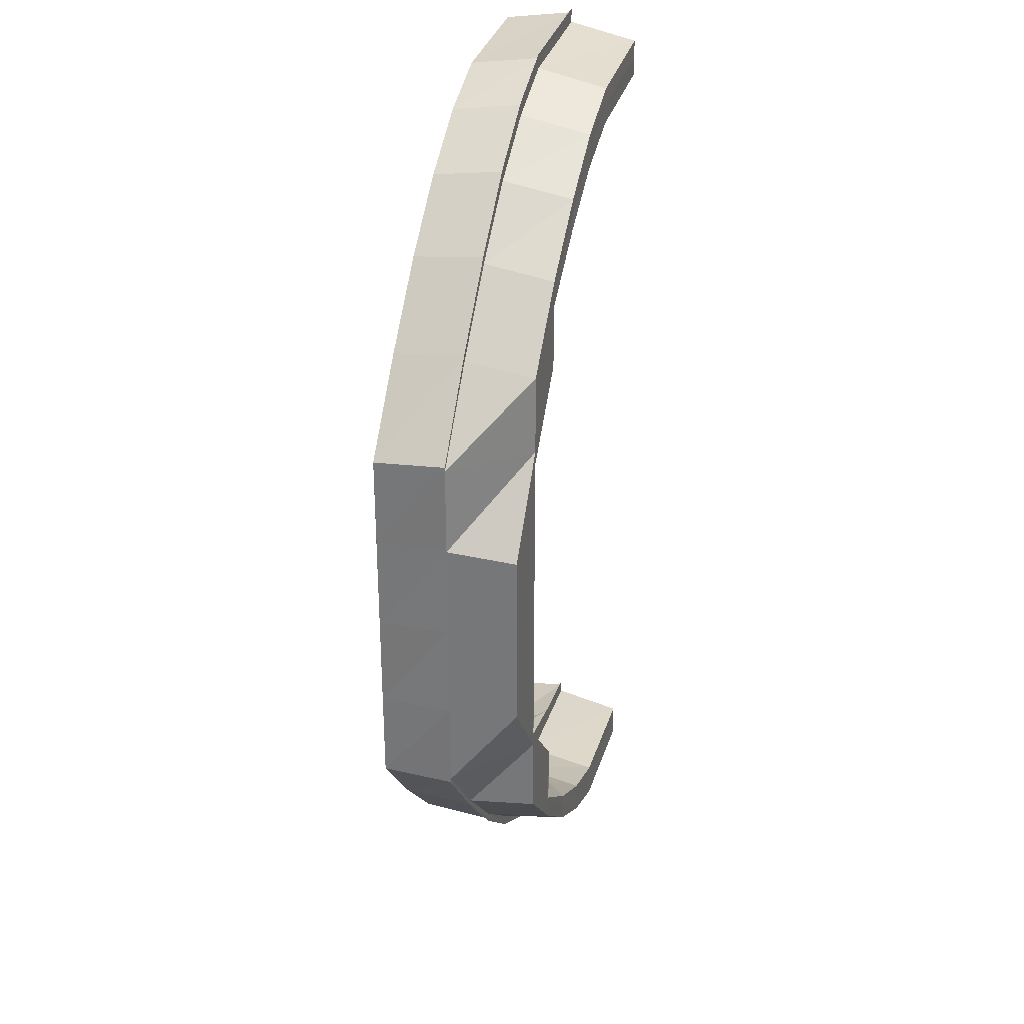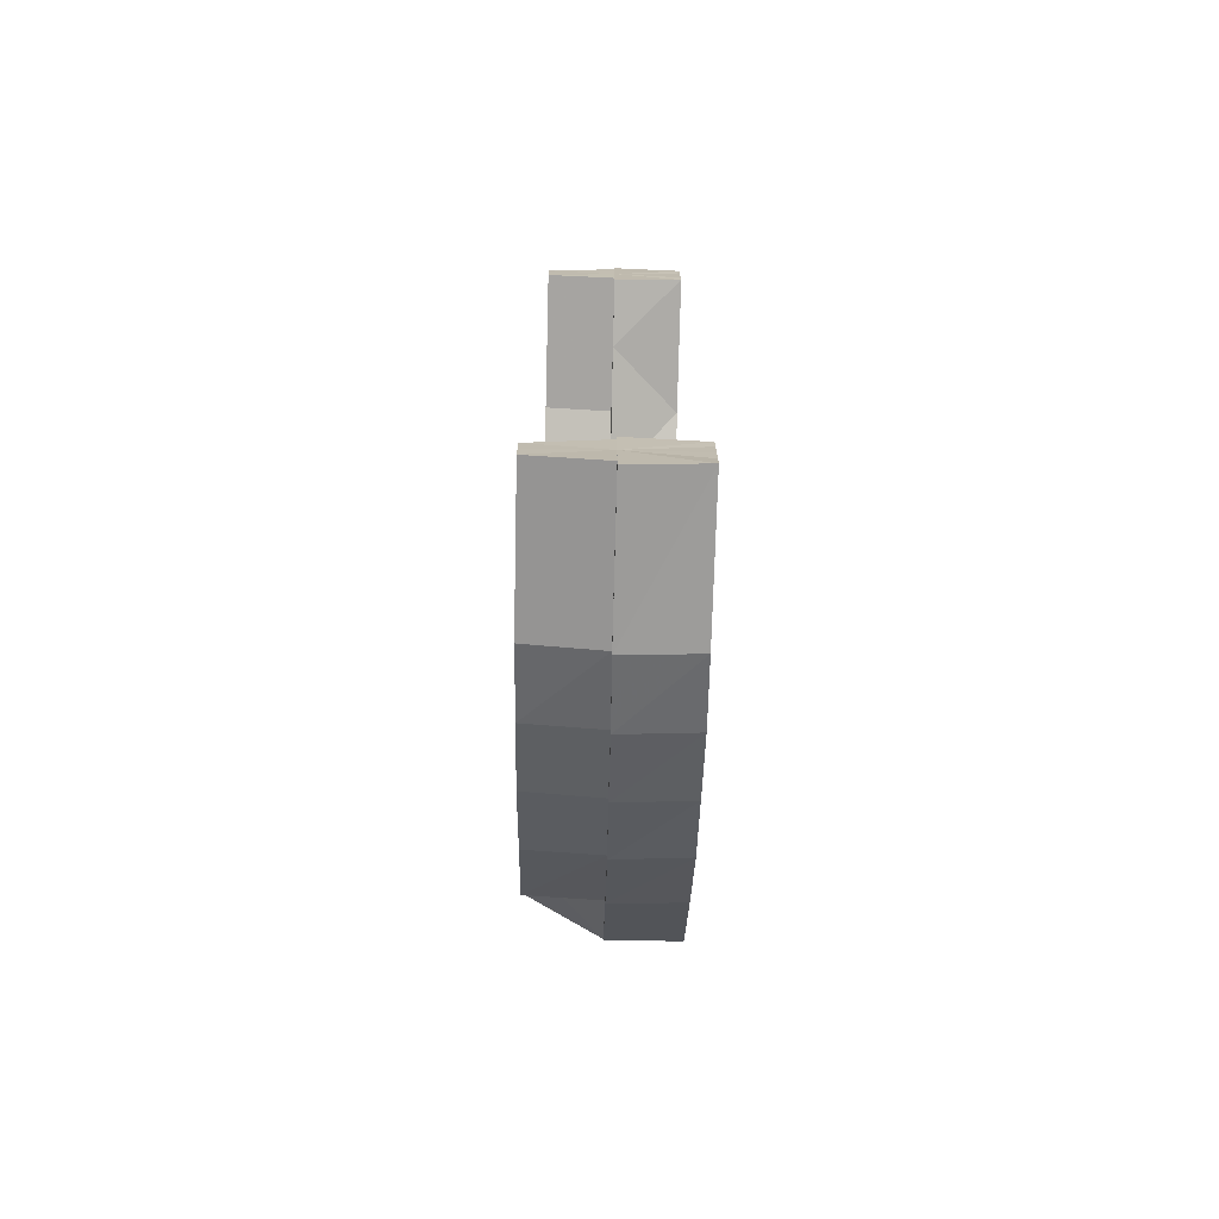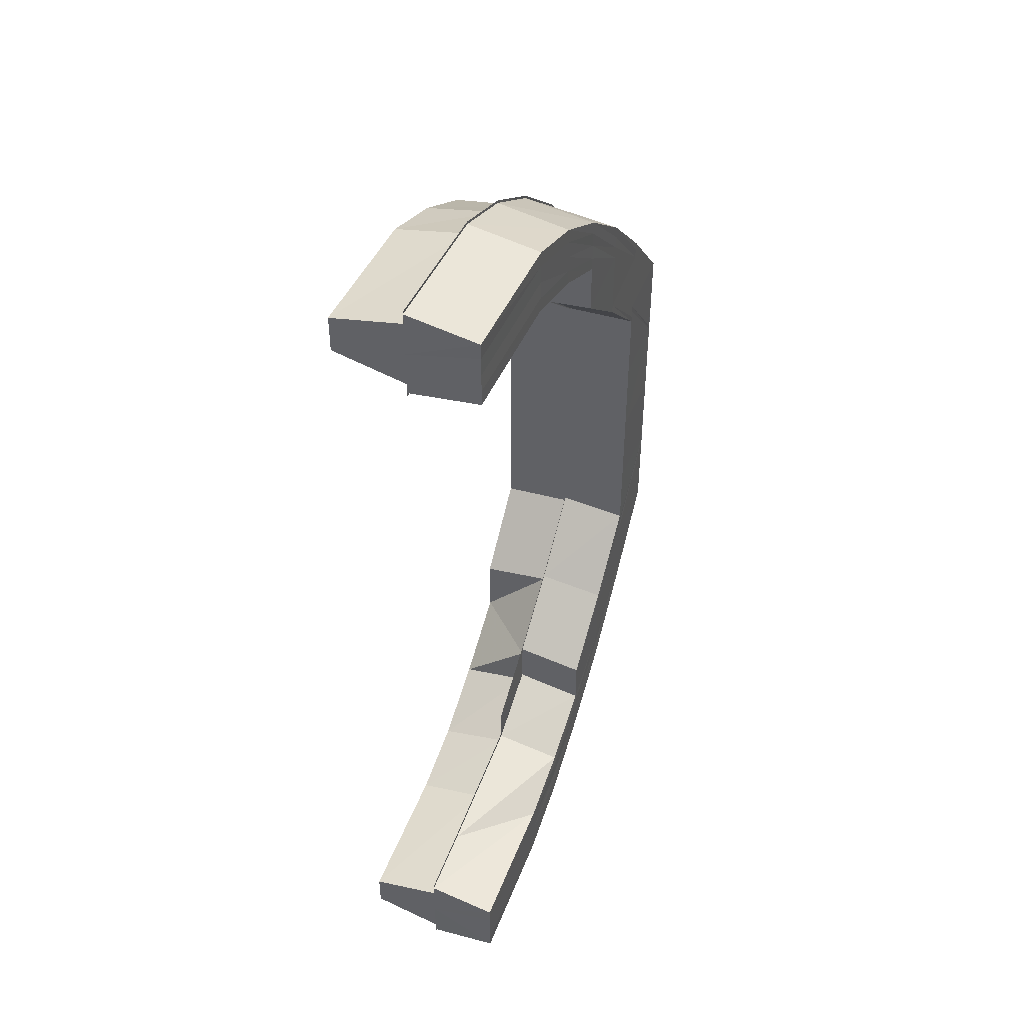
<metadata>
{"format":"obj","ext":"obj","renderer":"f3d","projection":"perspective","resolution":1024,"background":"white","views":[{"elev":29.9,"azim":105.0,"up":"+Z"},{"elev":-73.7,"azim":-91.2,"up":"+Z"},{"elev":46.9,"azim":-68.4,"up":"+Z"}]}
</metadata>
<code>
o 6042
v 2247 1881 7.896
v 2247 1881 7.897
v 2247 1881 7.897
v 2247 1881 7.898
v 2247 1881 7.897
v 2247 1881 7.899
v 2247 1881 7.898
v 2247 1881 7.901
v 2247 1881 7.902
v 2247 1881 7.897
v 2247 1881 7.898
v 2247 1881 7.903
v 2247 1881 7.902
v 2247 1881 7.908
v 2247 1881 7.908
v 2247 1881 7.901
v 2247 1881 7.902
v 2247 1881 7.909
v 2247 1881 7.908
v 2247 1881 7.911
v 2247 1881 7.919
v 2247 1881 7.929
v 2247 1881 7.918
v 2247 1881 7.917
v 2247 1881 7.916
v 2247 1881 7.917
v 2247 1881 7.908
v 2247 1881 7.908
v 2247 1881 7.927
v 2247 1881 7.927
v 2247 1881 7.916
v 2247 1881 7.917
v 2247 1881 7.928
v 2247 1881 7.927
v 2247 1881 7.939
v 2247 1881 7.939
v 2247 1881 7.927
v 2247 1881 7.927
v 2247 1881 7.94
v 2247 1881 7.939
v 2247 1881 7.927
v 2247 1881 7.928
v 2247 1881 7.918
v 2247 1881 7.939
v 2247 1881 7.94
v 2247 1881 7.917
v 2247 1881 7.909
v 2247 1881 7.918
v 2247 1881 7.928
v 2247 1881 7.952
v 2247 1881 7.952
v 2247 1881 7.94
v 2247 1881 7.908
v 2247 1881 7.903
v 2247 1881 7.909
v 2247 1881 7.903
v 2247 1881 7.902
v 2247 1881 7.899
v 2247 1881 7.898
v 2247 1881 7.898
v 2247 1881 7.898
v 2247 1881 7.897
v 2247 1881 7.902
v 2247 1881 7.905
v 2247 1881 7.911
v 2247 1881 7.9
v 2247 1881 7.898
v 2247 1881 7.909
v 2247 1881 7.903
v 2247 1881 7.919
v 2247 1881 7.918
v 2247 1881 7.929
v 2247 1881 7.928
v 2247 1881 7.914
v 2247 1881 7.908
v 2247 1881 7.91
v 2247 1881 7.916
v 2247 1881 7.921
v 2247 1881 7.931
v 2247 1881 7.932
v 2247 1881 7.943
v 2247 1881 7.932
v 2247 1881 7.929
v 2247 1881 7.919
v 2247 1881 7.911
v 2247 1881 7.933
v 2247 1881 7.943
v 2247 1881 7.923
v 2247 1881 7.933
v 2247 1881 7.916
v 2247 1881 7.925
v 2247 1881 7.918
v 2247 1881 7.934
v 2247 1881 7.933
v 2247 1881 7.943
v 2247 1881 7.925
v 2247 1881 7.926
v 2247 1881 7.916
v 2247 1881 7.91
v 2247 1881 7.918
v 2247 1881 7.919
v 2247 1881 7.912
v 2247 1881 7.912
v 2247 1881 7.914
v 2247 1881 7.91
v 2247 1881 7.909
v 2247 1881 7.908
v 2247 1881 7.906
v 2247 1881 7.91
v 2247 1881 7.908
v 2247 1881 7.909
v 2247 1881 7.91
v 2247 1881 7.909
v 2247 1881 7.91
v 2247 1881 7.911
v 2247 1881 7.91
v 2247 1881 7.914
v 2247 1881 7.91
v 2247 1881 7.911
v 2247 1881 7.914
v 2247 1881 7.911
v 2247 1881 7.919
v 2247 1881 7.914
v 2247 1881 7.914
v 2247 1881 7.919
v 2247 1881 7.914
v 2247 1881 7.919
v 2247 1881 7.914
v 2247 1881 7.918
v 2247 1881 7.919
v 2247 1881 7.925
v 2247 1881 7.926
v 2247 1881 7.935
v 2247 1881 7.934
v 2247 1881 7.926
v 2247 1881 7.926
v 2247 1881 7.933
v 2247 1881 7.934
v 2247 1881 7.944
v 2247 1881 7.944
v 2247 1881 7.935
v 2247 1881 7.934
v 2247 1881 7.943
v 2247 1881 7.944
v 2247 1881 7.954
v 2247 1881 7.944
v 2247 1881 7.943
v 2247 1881 7.933
v 2247 1881 7.955
v 2247 1881 7.965
v 2247 1881 7.965
v 2247 1881 7.965
v 2247 1881 7.954
v 2247 1881 7.977
v 2247 1881 7.976
v 2247 1881 7.988
v 2247 1881 7.987
v 2247 1881 7.988
v 2247 1881 7.997
v 2247 1881 8.006
v 2247 1881 7.997
v 2247 1881 7.997
v 2247 1881 7.988
v 2247 1881 8.005
v 2247 1881 8.006
v 2247 1881 7.988
v 2247 1881 7.999
v 2247 1881 8
v 2247 1881 7.997
v 2247 1881 7.988
v 2247 1881 8.01
v 2247 1881 8.008
v 2247 1881 8.006
v 2247 1881 8.012
v 2247 1881 8.002
v 2247 1881 8.013
v 2247 1881 8.003
v 2247 1881 8.013
v 2247 1881 8.022
v 2247 1881 7.991
v 2247 1881 7.99
v 2247 1881 8.02
v 2247 1881 8.028
v 2247 1881 8.022
v 2247 1881 8.017
v 2247 1881 8.026
v 2247 1881 8.032
v 2247 1881 8.028
v 2247 1881 8.015
v 2247 1881 8.006
v 2247 1881 8.023
v 2247 1881 8.029
v 2247 1881 8.032
v 2247 1881 8.033
v 2247 1881 8.013
v 2247 1881 8.021
v 2247 1881 8.031
v 2247 1881 8.027
v 2247 1881 8.031
v 2247 1881 8.019
v 2247 1881 8.013
v 2247 1881 8.028
v 2247 1881 8.028
v 2247 1881 8.024
v 2247 1881 8.022
v 2247 1881 8.028
v 2247 1881 8.019
v 2247 1881 8.025
v 2247 1881 8.025
v 2247 1881 8.022
v 2247 1881 8.023
v 2247 1881 8.023
v 2247 1881 8.021
v 2247 1881 8.022
v 2247 1881 8.021
v 2247 1881 8.02
v 2247 1881 8.021
v 2247 1881 8.02
v 2247 1881 8.022
v 2247 1881 8.021
v 2247 1881 8.021
v 2247 1881 8.017
v 2247 1881 8.02
v 2247 1881 8.021
v 2247 1881 8.02
v 2247 1881 8.021
v 2247 1881 8.012
v 2247 1881 8.017
v 2247 1881 8.017
v 2247 1881 8.017
v 2247 1881 8.019
v 2247 1881 8.013
v 2247 1881 8.019
v 2247 1881 8.022
v 2247 1881 8.013
v 2247 1881 8.012
v 2247 1881 8.005
v 2247 1881 8.012
v 2247 1881 8.012
v 2247 1881 8.005
v 2247 1881 8.005
v 2247 1881 7.997
v 2247 1881 7.997
v 2247 1881 7.987
v 2247 1881 8.005
v 2247 1881 8.005
v 2247 1881 7.996
v 2247 1881 7.997
v 2247 1881 7.996
v 2247 1881 7.997
v 2247 1881 7.987
v 2247 1881 7.987
v 2247 1881 7.897
v 2247 1881 7.898
v 2247 1881 7.898
v 2247 1881 7.896
v 2247 1881 7.897
v 2247 1881 7.896
v 2247 1881 7.902
v 2247 1881 7.899
v 2247 1881 7.898
v 2247 1881 7.897
v 2247 1881 7.901
v 2247 1881 7.897
v 2247 1881 7.908
v 2247 1881 7.903
v 2247 1881 7.902
v 2247 1881 7.901
v 2247 1881 7.908
v 2247 1881 7.901
v 2247 1881 7.917
v 2247 1881 7.909
v 2247 1881 7.908
v 2247 1881 7.908
v 2247 1881 7.916
v 2247 1881 7.908
v 2247 1881 7.927
v 2247 1881 7.918
v 2247 1881 7.917
v 2247 1881 7.916
v 2247 1881 7.927
v 2247 1881 7.916
v 2247 1881 7.939
v 2247 1881 7.928
v 2247 1881 7.939
v 2247 1881 7.927
v 2247 1881 7.927
v 2247 1881 7.927
v 2247 1881 7.929
v 2247 1881 7.919
v 2247 1881 7.928
v 2247 1881 7.94
v 2247 1881 7.918
v 2247 1881 7.952
v 2247 1881 7.941
v 2247 1881 7.921
v 2247 1881 7.931
v 2247 1881 7.914
v 2247 1881 7.923
v 2247 1881 7.911
v 2247 1881 7.909
v 2247 1881 7.916
v 2247 1881 7.918
v 2247 1881 7.912
v 2247 1881 7.925
v 2247 1881 7.91
v 2247 1881 7.912
v 2247 1881 7.908
v 2247 1881 7.909
v 2247 1881 7.91
v 2247 1881 7.909
v 2247 1881 7.914
v 2247 1881 7.914
v 2247 1881 7.911
v 2247 1881 7.91
v 2247 1881 7.911
v 2247 1881 7.91
v 2247 1881 7.91
v 2247 1881 7.909
v 2247 1881 7.908
v 2247 1881 7.909
v 2247 1881 7.907
v 2247 1881 7.909
v 2247 1881 7.908
v 2247 1881 7.906
v 2247 1881 7.908
v 2247 1881 7.904
v 2247 1881 7.906
v 2247 1881 7.903
v 2247 1881 7.905
v 2247 1881 7.903
v 2247 1881 7.902
v 2247 1881 7.903
v 2247 1881 7.899
v 2247 1881 7.9
v 2247 1881 7.898
v 2247 1881 7.9
v 2247 1881 7.907
v 2247 1881 7.906
v 2247 1881 7.903
v 2247 1881 7.904
v 2247 1881 7.903
v 2247 1881 7.9
v 2247 1881 7.919
v 2247 1881 7.926
v 2247 1881 7.919
v 2247 1881 7.926
v 2247 1881 7.919
v 2247 1881 7.934
v 2247 1881 7.926
v 2247 1881 7.935
v 2247 1881 7.926
v 2247 1881 7.944
v 2247 1881 7.934
v 2247 1881 7.935
v 2247 1881 7.944
v 2247 1881 7.935
v 2247 1881 7.919
v 2247 1881 7.926
v 2247 1881 7.919
v 2247 1881 7.932
v 2247 1881 7.942
v 2247 1881 7.933
v 2247 1881 7.943
v 2247 1881 7.943
v 2247 1881 7.953
v 2247 1881 7.954
v 2247 1881 7.953
v 2247 1881 7.952
v 2247 1881 7.965
v 2247 1881 7.965
v 2247 1881 7.978
v 2247 1881 7.977
v 2247 1881 7.989
v 2247 1881 7.978
v 2247 1881 7.991
v 2247 1881 7.979
v 2247 1881 7.979
v 2247 1881 7.992
v 2247 1881 7.991
v 2247 1881 8.003
v 2247 1881 7.992
v 2247 1881 8.004
v 2247 1881 8.013
v 2247 1881 8.004
v 2247 1881 8.003
v 2247 1881 7.991
v 2247 1881 7.992
v 2247 1881 7.992
v 2247 1881 8.004
v 2247 1881 7.992
v 2247 1881 8.014
v 2247 1881 8.013
v 2247 1881 8.022
v 2247 1881 8.028
v 2247 1881 8.023
v 2247 1881 8.022
v 2247 1881 8.014
v 2247 1881 8.003
v 2247 1881 8.029
v 2247 1881 8.028
v 2247 1881 8.004
v 2247 1881 8.004
v 2247 1881 8.015
v 2247 1881 8.004
v 2247 1881 8.033
v 2247 1881 8.032
v 2247 1881 8.023
v 2247 1881 8.014
v 2247 1881 8.015
v 2247 1881 8.023
v 2247 1881 8.015
v 2247 1881 8.029
v 2247 1881 8.023
v 2247 1881 8.023
v 2247 1881 8.03
v 2247 1881 8.023
v 2247 1881 8.033
v 2247 1881 8.029
v 2247 1881 8.03
v 2247 1881 8.034
v 2247 1881 8.03
v 2247 1881 8.034
v 2247 1881 8.033
v 2247 1881 8.035
v 2247 1881 8.034
v 2247 1881 8.033
v 2247 1881 8.034
v 2247 1881 8.023
v 2247 1881 8.025
v 2247 1881 8.024
v 2247 1881 8.028
v 2247 1881 8.031
v 2247 1881 8.033
v 2247 1881 8.027
v 2247 1881 8.032
v 2247 1881 8.029
v 2247 1881 8.025
v 2247 1881 8.028
v 2247 1881 8.031
v 2247 1881 8.026
v 2247 1881 8.028
v 2247 1881 8.028
v 2247 1881 8.022
v 2247 1881 8.023
v 2247 1881 8.033
v 2247 1881 8.02
v 2247 1881 8.013
v 2247 1881 8.034
v 2247 1881 8.033
v 2247 1881 8.029
v 2247 1881 8.023
v 2247 1881 8.035
v 2247 1881 8.034
v 2247 1881 8.034
v 2247 1881 8.033
v 2247 1881 8.034
v 2247 1881 8.033
v 2247 1881 8.03
v 2247 1881 8.029
v 2247 1881 8.03
v 2247 1881 8.029
v 2247 1881 8.023
v 2247 1881 8.023
v 2247 1881 8.022
v 2247 1881 8.014
v 2247 1881 8.02
v 2247 1881 8.026
v 2247 1881 8.023
v 2247 1881 8.023
v 2247 1881 8.015
v 2247 1881 8.014
v 2247 1881 8.012
v 2247 1881 8.013
v 2247 1881 8.004
v 2247 1881 8.002
v 2247 1881 8.003
v 2247 1881 7.992
v 2247 1881 8.015
v 2247 1881 8.014
v 2247 1881 8.004
v 2247 1881 8.004
v 2247 1881 8.004
v 2247 1881 8.004
v 2247 1881 7.992
v 2247 1881 7.992
v 2247 1881 7.943
v 2247 1881 7.943
v 2247 1881 7.932
v 2247 1881 7.954
v 2247 1881 7.943
v 2247 1881 7.954
v 2247 1881 7.977
v 2247 1881 7.965
v 2247 1881 7.977
v 2247 1881 7.988
v 2247 1881 7.988
v 2247 1881 7.977
v 2247 1881 7.997
v 2247 1881 7.999
v 2247 1881 7.987
v 2247 1881 7.997
v 2247 1881 8.005
v 2247 1881 7.997
v 2247 1881 7.996
v 2247 1881 8.005
v 2247 1881 7.996
v 2247 1881 7.987
v 2247 1881 7.987
v 2247 1881 7.996
v 2247 1881 7.987
v 2247 1881 7.978
v 2247 1881 7.965
v 2247 1881 7.977
v 2247 1881 7.988
v 2247 1881 7.965
v 2247 1881 7.999
v 2247 1881 7.989
v 2247 1881 7.988
v 2247 1881 7.988
v 2247 1881 7.997
v 2247 1881 7.978
v 2247 1881 7.99
v 2247 1881 7.978
v 2247 1881 8.006
v 2247 1881 7.999
v 2247 1881 8
v 2247 1881 8.008
v 2247 1881 8.006
v 2247 1881 8.013
v 2247 1881 8.015
v 2247 1881 8.008
v 2247 1881 8.01
v 2247 1881 8.012
v 2247 1881 8.017
v 2247 1881 8.012
v 2247 1881 8.005
v 2247 1881 8.012
v 2247 1881 8.012
v 2247 1881 8.017
v 2247 1881 8.012
v 2247 1881 8.002
v 2247 1881 8.003
v 2247 1881 7.991
v 2247 1881 8.012
v 2247 1881 7.99
v 2247 1881 7.991
v 2247 1881 7.979
v 2247 1881 7.978
v 2247 1881 7.99
v 2247 1881 8.017
v 2247 1881 8.008
v 2247 1881 8.015
v 2247 1881 8.012
v 2247 1881 8.002
v 2247 1881 8.02
v 2247 1881 8.015
v 2247 1881 8.026
v 2247 1881 8.013
v 2247 1881 8.019
v 2247 1881 8.021
v 2247 1881 8.019
v 2247 1881 8.022
v 2247 1881 8.023
v 2247 1881 8.022
v 2247 1881 8.021
v 2247 1881 8.017
v 2247 1881 8.017
v 2247 1881 8.02
v 2247 1881 8.017
v 2247 1881 7.941
v 2247 1881 7.953
v 2247 1881 7.952
v 2247 1881 7.953
v 2247 1881 7.942
v 2247 1881 7.954
v 2247 1881 7.897
v 2247 1881 7.898
v 2247 1881 7.903
v 2247 1881 7.9
v 2247 1881 7.903
v 2247 1881 7.906
v 2247 1881 7.908
v 2247 1881 7.9
v 2247 1881 7.898
v 2247 1881 7.903
v 2247 1881 7.906
v 2247 1881 7.908
f 1 2 3
f 2 4 5
f 6 7 5
f 8 9 7
f 10 8 11
f 12 13 7
f 14 15 13
f 16 14 17
f 18 19 13
f 20 21 18
f 21 22 23
f 23 24 19
f 25 26 19
f 27 25 28
f 29 30 24
f 31 29 32
f 33 34 24
f 35 36 34
f 37 35 38
f 39 40 34
f 33 39 41
f 41 42 43
f 44 45 42
f 46 43 47
f 48 49 46
f 50 51 45
f 44 50 52
f 53 47 54
f 55 48 53
f 56 55 57
f 57 54 58
f 59 58 60
f 6 12 59
f 61 6 62
f 63 6 61
f 64 12 6
f 63 64 6
f 64 65 12
f 66 63 67
f 65 68 69
f 70 71 68
f 72 73 71
f 74 65 64
f 75 64 63
f 75 74 64
f 76 77 75
f 74 78 65
f 78 79 70
f 80 81 79
f 82 79 78
f 79 83 84
f 78 84 85
f 86 87 82
f 88 78 74
f 89 82 88
f 90 88 74
f 90 74 75
f 91 88 90
f 91 89 88
f 92 91 90
f 93 89 91
f 94 95 93
f 96 94 97
f 92 98 99
f 100 96 101
f 101 92 102
f 103 100 104
f 102 92 105
f 104 102 106
f 107 106 108
f 109 106 110
f 111 112 110
f 113 112 114
f 112 115 116
f 112 117 106
f 118 117 119
f 117 120 121
f 117 122 102
f 123 122 124
f 122 125 126
f 125 127 128
f 129 130 128
f 131 132 130
f 133 134 132
f 135 133 136
f 137 138 132
f 139 140 138
f 141 139 142
f 143 144 138
f 143 145 146
f 146 147 148
f 145 149 146
f 145 150 149
f 150 151 149
f 151 152 153
f 150 154 151
f 154 155 151
f 154 156 155
f 156 157 155
f 158 159 157
f 159 160 161
f 161 162 163
f 164 165 162
f 166 167 156
f 168 167 166
f 167 169 170
f 168 171 167
f 172 173 169
f 174 171 168
f 175 174 168
f 176 174 175
f 177 178 175
f 178 179 174
f 180 177 181
f 174 182 171
f 179 183 182
f 184 182 174
f 182 185 171
f 171 185 172
f 182 186 185
f 183 187 186
f 188 186 182
f 185 189 172
f 172 189 190
f 186 191 185
f 185 191 189
f 186 192 191
f 193 192 186
f 187 194 192
f 190 195 164
f 189 196 195
f 191 196 189
f 194 197 192
f 192 198 191
f 191 198 196
f 192 199 198
f 196 200 201
f 194 197 202
f 197 203 198
f 197 203 202
f 198 204 196
f 204 205 200
f 198 206 204
f 196 204 207
f 203 208 204
f 203 208 202
f 204 209 210
f 208 211 210
f 208 211 202
f 210 212 213
f 211 214 202
f 215 214 216
f 214 217 218
f 211 219 220
f 221 219 220
f 210 220 222
f 223 221 224
f 225 226 222
f 207 222 227
f 228 229 227
f 228 225 230
f 230 231 232
f 233 234 230
f 235 233 236
f 195 227 237
f 238 239 237
f 240 238 241
f 190 237 242
f 243 242 244
f 245 246 242
f 247 245 248
f 249 250 244
f 251 249 252
f 253 254 255
f 253 254 256
f 254 257 258
f 254 259 260
f 261 259 262
f 259 263 264
f 259 265 266
f 267 265 268
f 265 269 270
f 265 271 272
f 273 271 274
f 271 275 276
f 271 277 278
f 279 277 280
f 277 281 282
f 277 283 284
f 283 285 286
f 287 283 288
f 284 289 290
f 291 292 289
f 293 291 290
f 292 294 295
f 52 295 289
f 290 289 296
f 289 297 296
f 290 296 298
f 296 297 299
f 278 290 300
f 300 290 298
f 301 293 300
f 298 296 302
f 296 299 302
f 302 299 129
f 302 303 304
f 299 305 303
f 298 302 306
f 306 302 307
f 308 298 306
f 300 298 308
f 306 307 309
f 309 307 109
f 307 128 310
f 309 310 311
f 312 313 310
f 314 312 315
f 316 317 311
f 318 316 319
f 320 321 319
f 322 306 309
f 308 306 322
f 322 323 324
f 325 322 326
f 327 308 322
f 327 322 328
f 329 327 325
f 330 308 327
f 330 300 308
f 272 300 330
f 331 301 330
f 332 330 327
f 266 330 332
f 332 327 333
f 334 331 332
f 335 332 329
f 336 334 335
f 260 332 337
f 106 338 339
f 106 102 338
f 102 105 338
f 108 338 340
f 338 105 341
f 340 341 66
f 338 341 342
f 105 75 341
f 341 75 63
f 341 63 343
f 344 345 346
f 345 347 348
f 345 349 91
f 345 349 350
f 349 351 352
f 349 353 89
f 354 353 355
f 353 356 357
f 358 359 360
f 297 361 299
f 299 361 131
f 297 362 361
f 361 363 305
f 364 365 363
f 362 364 361
f 361 364 137
f 362 366 364
f 366 367 364
f 368 366 362
f 295 368 362
f 369 368 295
f 366 370 367
f 370 150 367
f 371 370 369
f 50 371 369
f 370 372 150
f 372 373 150
f 372 374 373
f 181 374 372
f 375 181 372
f 376 181 375
f 371 377 370
f 377 378 370
f 377 379 378
f 379 376 378
f 380 381 379
f 382 383 376
f 381 384 385
f 385 386 387
f 388 383 389
f 383 390 391
f 392 393 386
f 384 394 392
f 394 395 396
f 396 397 393
f 383 398 399
f 400 401 397
f 402 398 403
f 398 404 405
f 406 407 401
f 398 408 176
f 409 408 410
f 408 411 412
f 408 413 184
f 414 413 415
f 413 416 417
f 413 418 188
f 419 418 420
f 418 421 422
f 418 423 193
f 423 424 407
f 423 425 426
f 427 423 428
f 423 194 202
f 429 430 202
f 429 430 431
f 430 432 202
f 432 433 202
f 433 434 202
f 430 432 435
f 433 434 436
f 432 433 437
f 431 438 435
f 435 439 437
f 437 440 436
f 435 437 441
f 437 436 442
f 441 437 442
f 442 436 400
f 441 443 444
f 445 435 441
f 431 435 445
f 436 446 406
f 447 444 448
f 446 449 450
f 436 450 451
f 442 451 452
f 453 454 450
f 455 453 456
f 457 458 451
f 459 457 460
f 461 462 452
f 463 461 464
f 465 452 466
f 467 468 465
f 469 470 466
f 471 469 472
f 473 467 474
f 474 466 475
f 476 473 477
f 477 475 478
f 479 480 475
f 481 479 482
f 483 484 478
f 485 483 486
f 487 488 489
f 487 490 491
f 490 492 491
f 490 151 492
f 151 493 494
f 493 495 152
f 496 497 495
f 493 496 498
f 499 500 497
f 501 502 496
f 502 503 499
f 504 503 505
f 503 506 507
f 508 502 509
f 502 510 511
f 498 512 513
f 514 515 512
f 516 514 513
f 515 517 518
f 519 518 512
f 520 521 519
f 512 518 522
f 518 523 524
f 521 525 526
f 526 527 518
f 526 528 527
f 529 528 526
f 529 530 528
f 530 531 532
f 528 533 527
f 534 535 530
f 534 536 537
f 538 535 539
f 539 540 541
f 527 533 542
f 542 543 544
f 545 448 543
f 546 542 547
f 546 547 548
f 549 550 548
f 533 551 545
f 552 553 533
f 533 554 555
f 551 556 554
f 557 551 533
f 445 558 556
f 551 445 447
f 559 560 557
f 561 445 551
f 557 561 551
f 561 431 445
f 562 561 557
f 563 431 561
f 562 563 561
f 563 564 431
f 565 564 563
f 213 563 562
f 566 214 563
f 535 566 562
f 567 566 568
f 566 569 570
f 72 571 33
f 571 39 33
f 571 572 39
f 572 573 39
f 572 513 573
f 574 572 571
f 513 371 573
f 575 574 571
f 492 574 575
f 494 513 574
f 513 522 371
f 522 548 371
f 576 516 574
f 577 578 579
f 578 580 579
f 580 581 579
f 581 582 579
f 582 583 579
f 583 111 579
f 584 585 579
f 586 584 579
f 587 586 579
f 588 587 579

</code>
